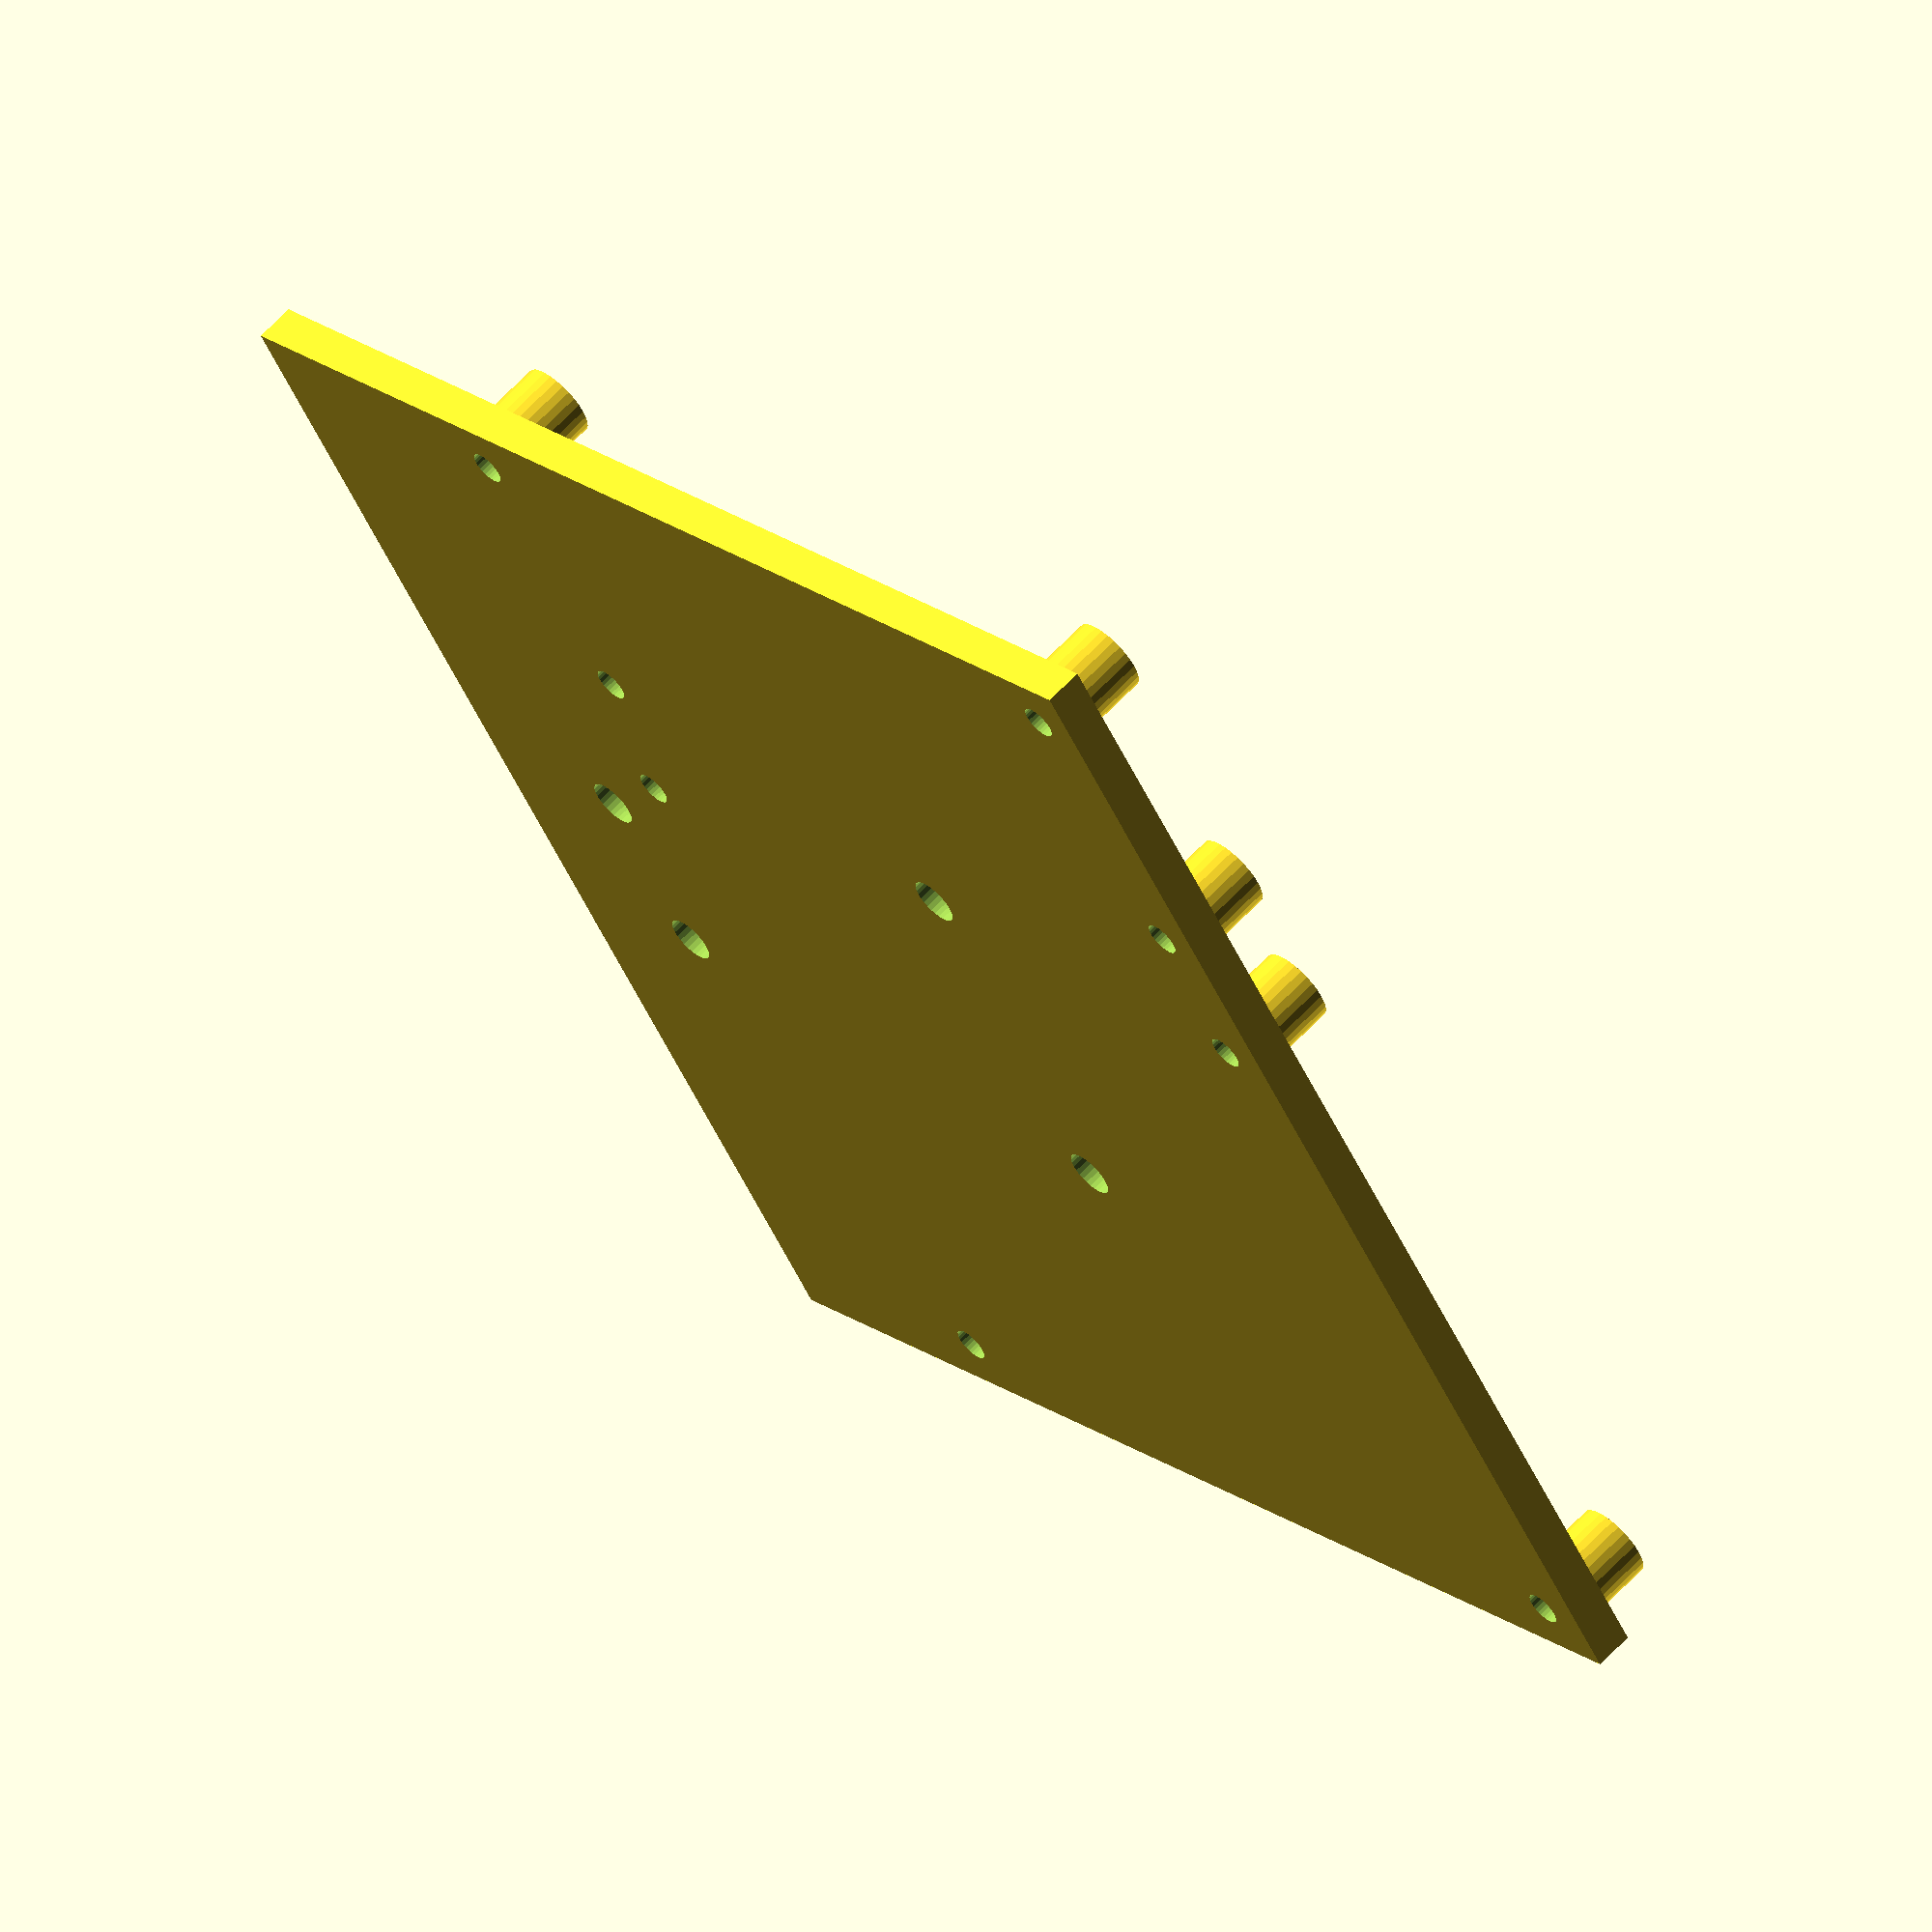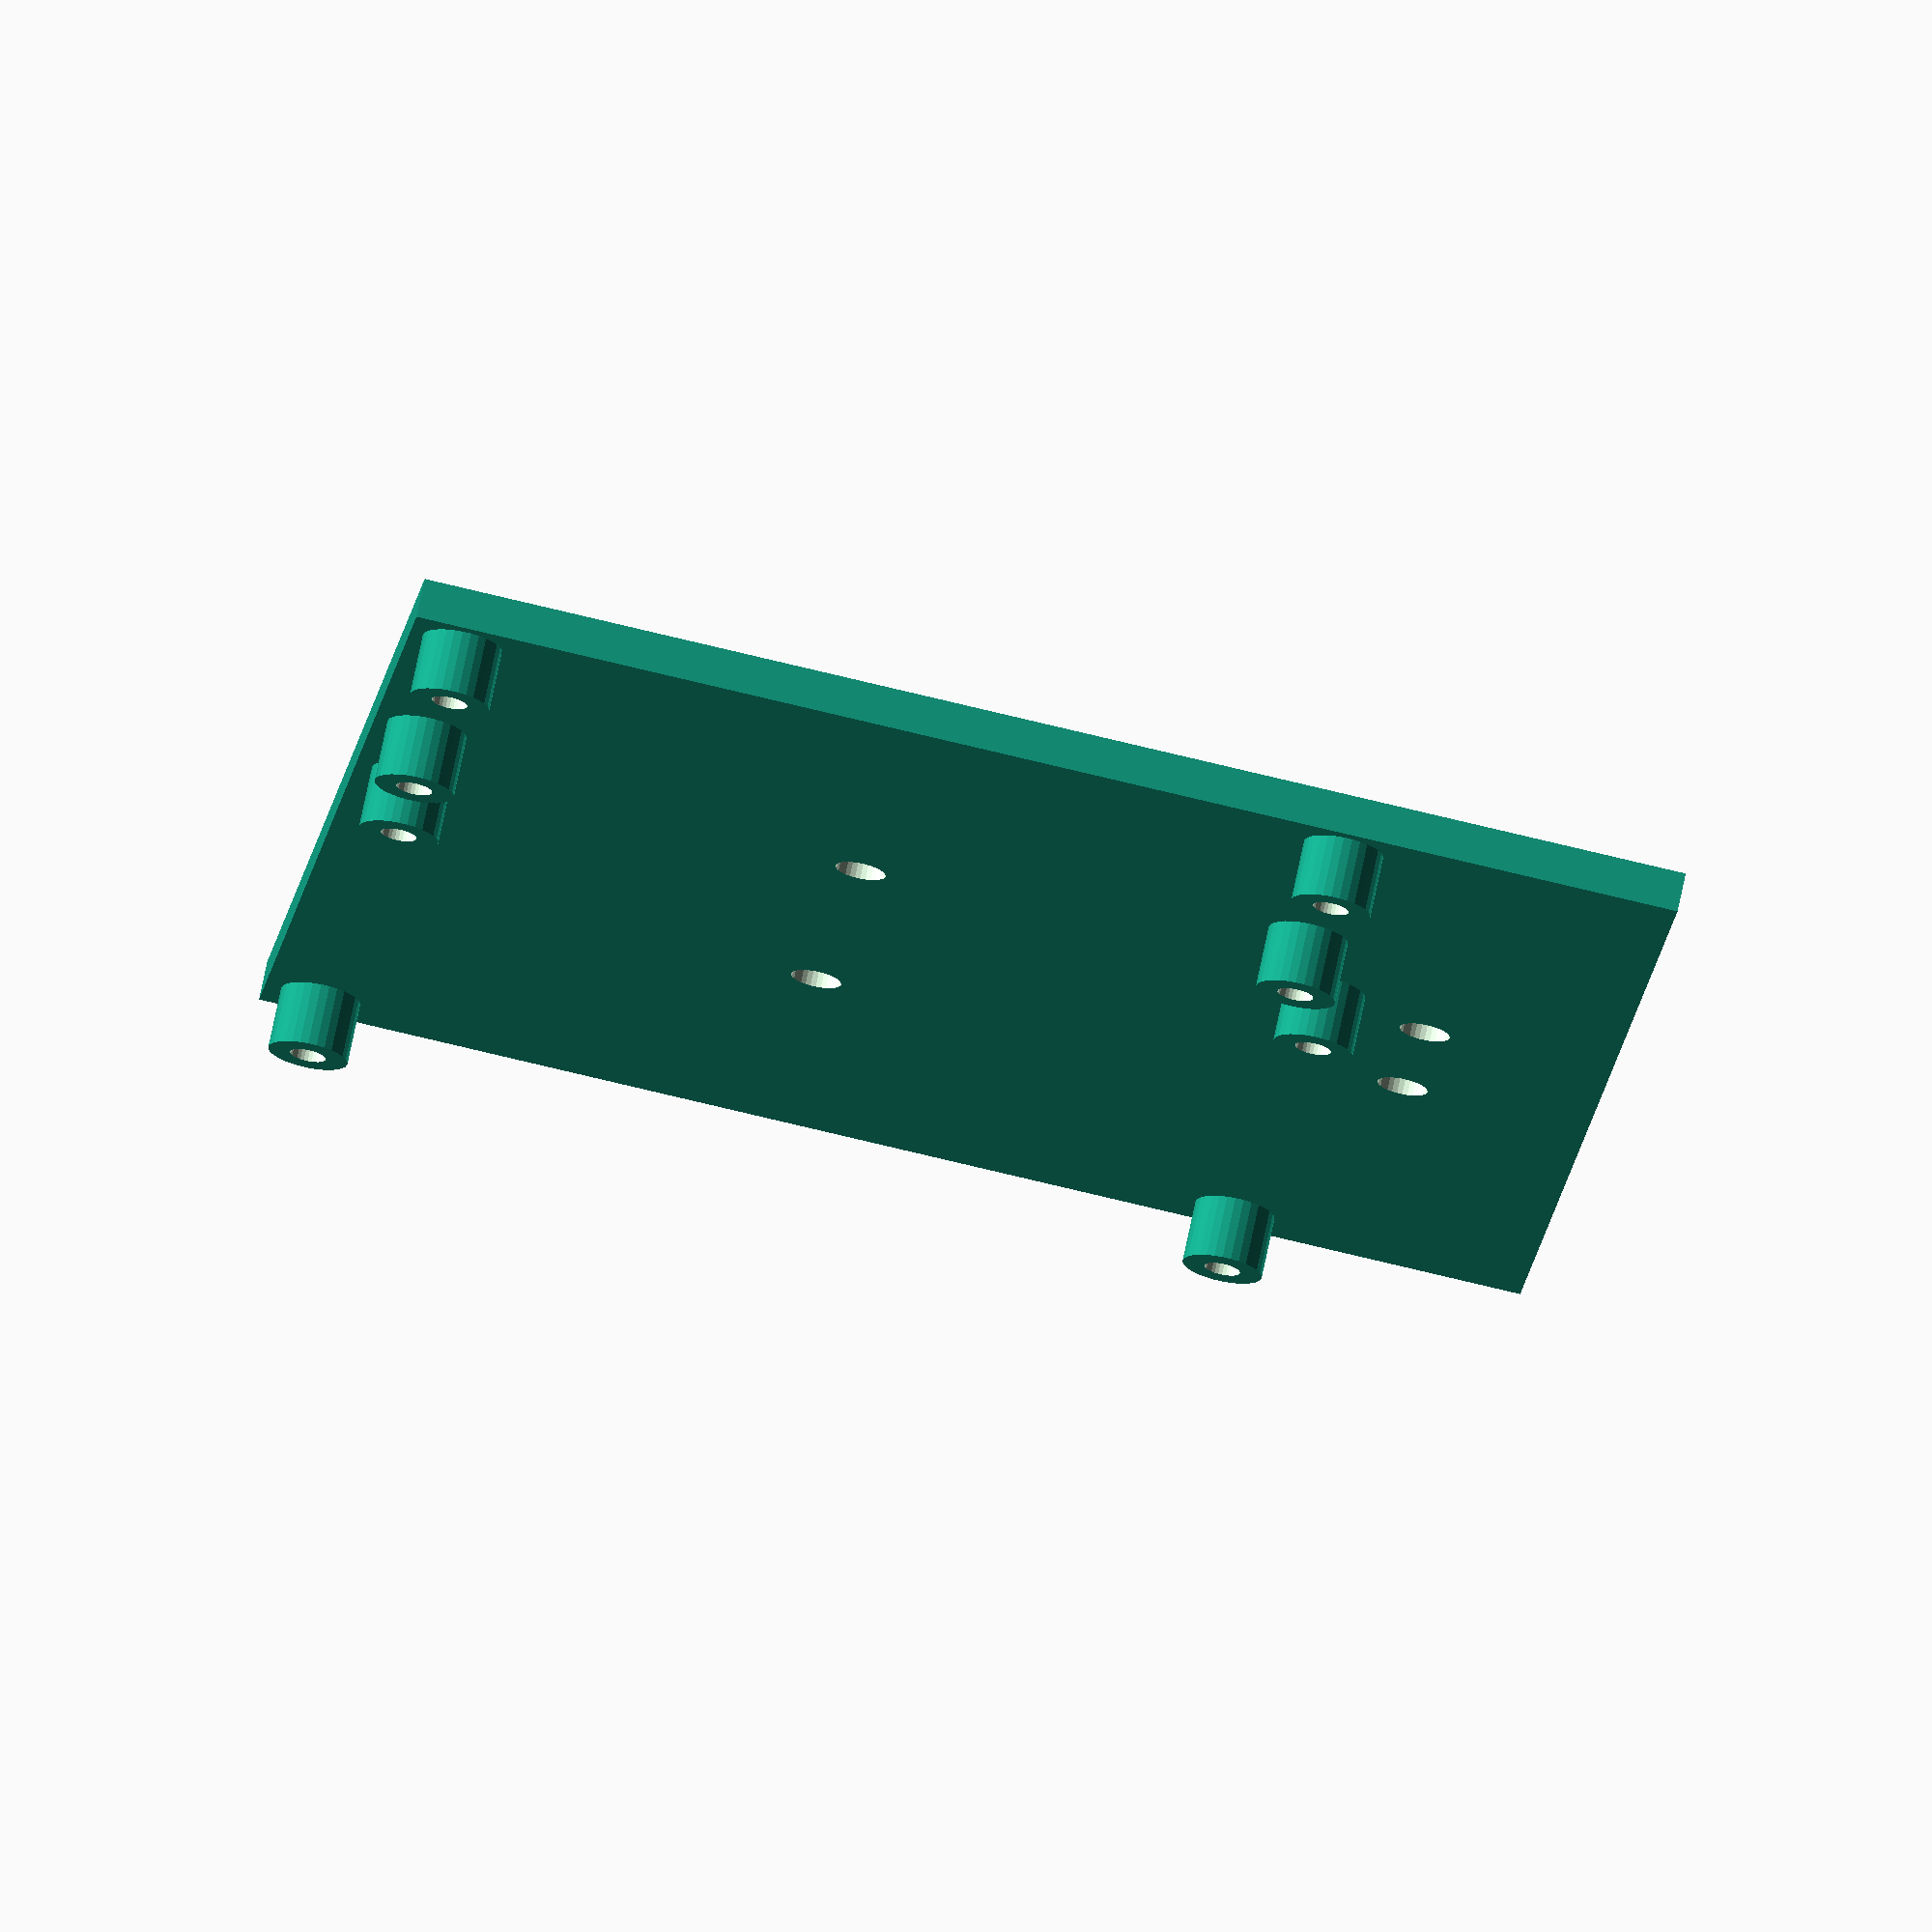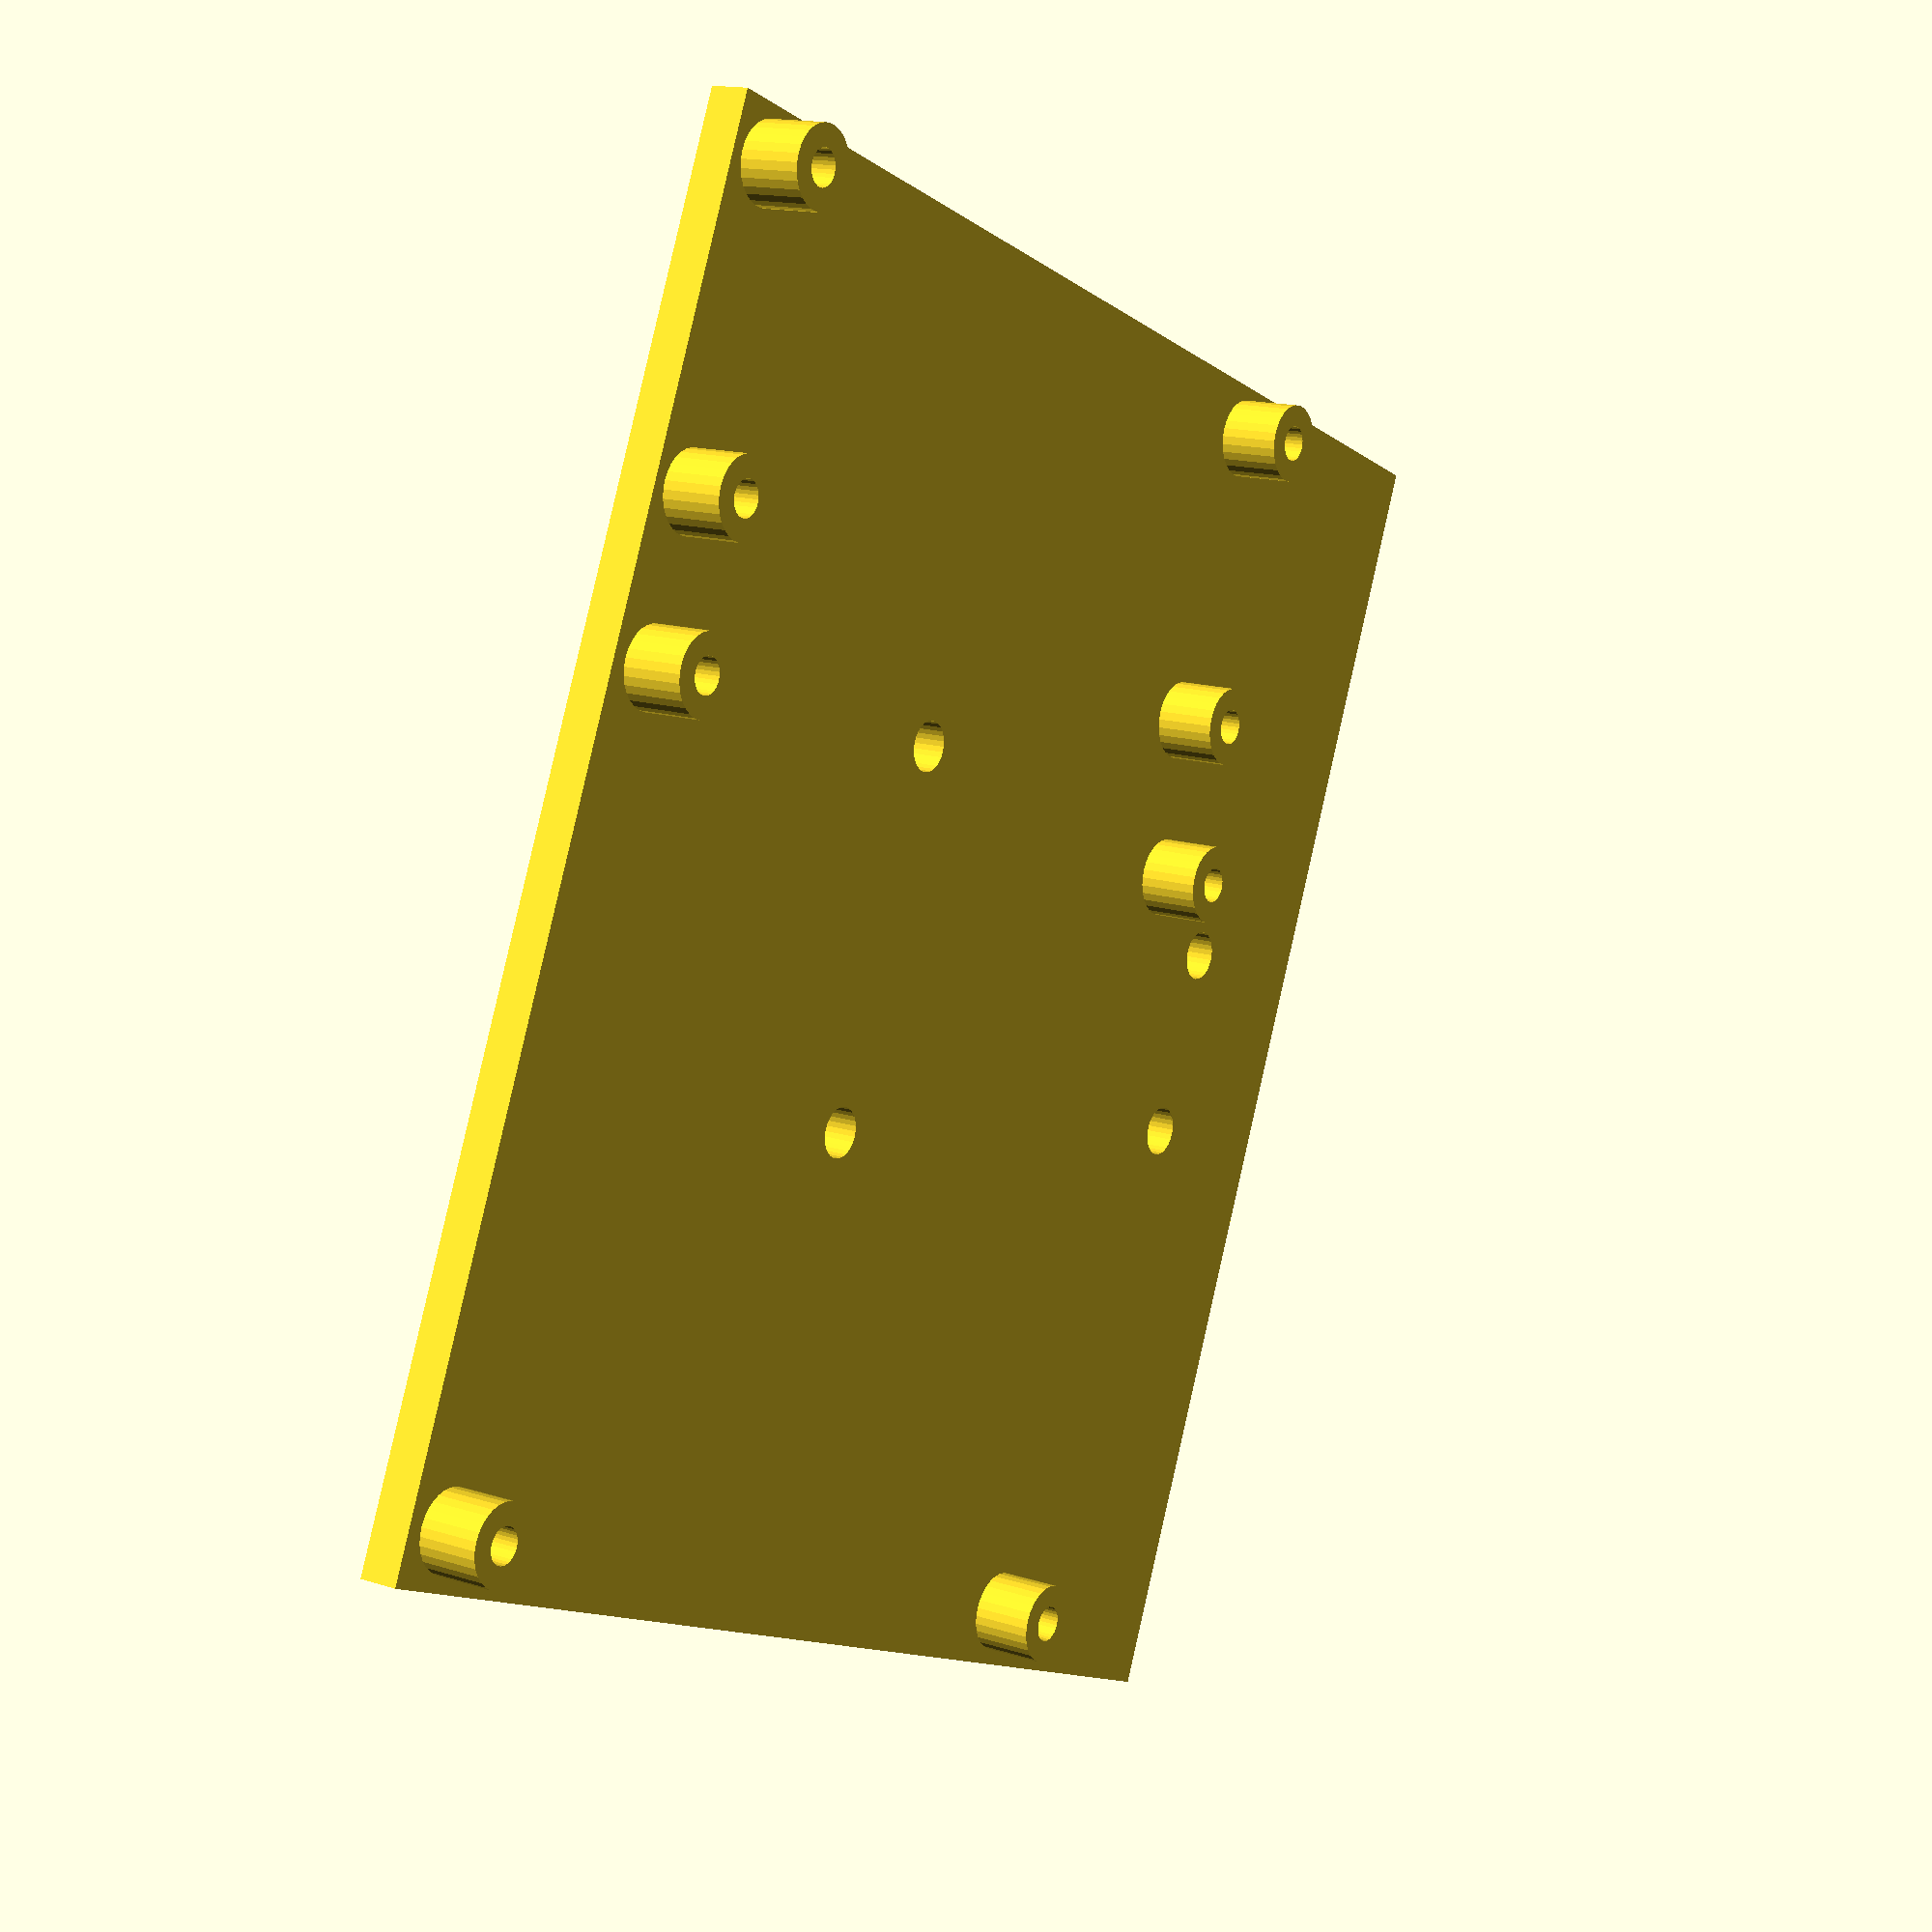
<openscad>
thickness = 3;
cam_border = 3;
arducam_width = 37;
arducam_height = 37;
arducam_mount = [
  [-28.5/2, 28.5/2],
  [-28.5/2, -28.5/2],
  [28.5/2, -28.5/2],
  [28.5/2, 28.5/2],
];
arducam_lens_diam = 18;
screw_diam = 2.26;  // #4-40
screw_wall_thickness = 1.6;  // must be a multiple of nozzle size 0.4
support_offset = 3.5;
body_post_hole_dia = 6.5;

module FrontPostMount() {
  totalhigh = arducam_height + cam_border*2;
  difference() {
    union() {
      translate([-82/2, -10/2, 0])
        cube([82, 13, thickness]);
      translate([-82/2, 5, 0])
        cube([82, thickness, totalhigh]);
      translate([-82/2, -10/2, totalhigh])
        cube([82, 13, thickness]);
      for (h = arducam_mount) {
        translate([h[0], 5, totalhigh/2 + h[1]]) {
          rotate([90,0,0])
            cylinder(d=screw_diam + 2*screw_wall_thickness, h=support_offset + 0.1, $fn=20);
        }
      }
    }

    // front post holes
    translate([-70/2, 0, -0.1])
      cylinder(d=body_post_hole_dia, h=100, $fn=30);
    translate([70/2, 0, -0.1])
      cylinder(d=body_post_hole_dia, h=100, $fn=30);

    translate([-arducam_width/2-2, -5.1, -0.1])
      cube([arducam_width+4, 7, thickness+1]);
    translate([-23/2, 2.5, totalhigh/2 - 5/2])
      cube([23, 4.2, 5]);
    for (h = arducam_mount) {
      translate([h[0], -5, totalhigh/2 + h[1]]) {
        rotate([-90,0,0])
          cylinder(d=screw_diam, h=thickness + 11, $fn=10);
      }
    }
    // hole for lens
    translate([0, 0, totalhigh/2])
      rotate([-90,0,0])
      cylinder(d=arducam_lens_diam, h=100);
  }
}

module ShockTowerAdapter() {
  t1 = 5;  // vertical thickness
  t2 = 2.5; // thickness around CF shock tower
  t3 = 2.8;  // thickness of gap for CF shock tower
  l1 = 18.6;  // length along CF shock tower
  difference() {
    union() {
      translate([-t3/2-t2, -l1/2, 0])
        cube([t3+t2*2, l1, 9.4+t1]);
    }
    // remove gap for shock tower
    translate([-t3/2, -l1/2-0.1, -0.1])
      cube([t3, l1+0.2, 9.5]);

    // holes for screws on top
    for (side = [-1, 1]) {
      translate([0, 12*side/2, 0])
        cylinder(d=screw_diam, h=9.4+t1+0.1, $fn=30);
    }

    // screw holes going through
    for (side = [-1, 1]) {
    translate([-50, side*11.4/2, 9.4-5.7])
      rotate([0, 90, 0])
      cylinder(d=screw_diam, h=100, $fn=30);
    translate([0, side*11.4/2, 9.4-5.7])
      rotate([0, 90, 0])
      cylinder(d=screw_diam*1.4, h=100, $fn=30);
    }
  }
}

module FrontSprocketMount() {
  height = 27;
  spacing = 24;
  thick = 2.5;
  width = spacing + 3*thick;
  x1 = 2*thick + screw_diam;
  difference() {
    union() {
      translate([-width/2, 0, 0])
        cube([width, height, thick]);
      for (side = [-width/2, width/2-x1]) {
        translate([side, 0, thick-0.1])
          cube([x1, thick, x1+0.1]);
      }
      translate([-width/2, height-2*thick, 0])
        cube([width, 2*thick, x1+thick]);
    }

    translate([-width/2+x1, -0.1, -0.1])
      cube([width-2*x1, height-2*thick+0.1, thick+0.2]);

    for (side = [-1, 1]) {
      translate([side*spacing/2, -0.1, thick+x1/2])
        rotate([-90, 0, 0])
        cylinder(d=screw_diam, h=100, $fn=30);
      translate([side*spacing/2, -0.1, thick+x1/2])
        rotate([-90, 0, 0])
        cylinder(d=3.8, h=thick*3, $fn=30);
    }

  }
}

module BasePlate() {
  thick = 2.5;
  standoff = 4;

  basesize = [80, 85, thick];
  mountoffset = [-10, 0, 0];  // distance from center to adjust screws

  BaseScrews =[
    [-36.5/2, 12], [-36.5/2, -12],
    [36.5/2, 6], [36.5/2, -6]
  ];

  RPi3MountingScrews = [
    [3.5, 3.5], [3.5 + 58, 3.5],
    [3.5, 3.5 + 49], [3.5 + 58, 3.5 + 49]
  ];

  PWMBoardScrews = [
    [3.3, 3.3], [59.2, 3.3],
    [3.3, 22.4], [59.2, 22.4]
  ];

  difference() {
    union() {
      translate(mountoffset - [basesize[0]/2, basesize[1]/2, 0]) {
        cube(basesize);
        for (s = RPi3MountingScrews) {
          translate([s[0], s[1], thick-0.1])
            cylinder(d=5, h=standoff, $fn=30);
        }
      }

      translate(mountoffset - [basesize[0]/2, -basesize[1]/2, 0]) {
        for (s = PWMBoardScrews) {
          translate([s[0], -s[1], thick-0.1])
            cylinder(d=5, h=standoff, $fn=30);
        }
      }
    }

    for (s = BaseScrews) {
      translate([s[0], s[1], -0.1])
        cylinder(d=screw_diam*1.4, h=thick+0.2, $fn=30);
    }

    translate(mountoffset - [basesize[0]/2, basesize[1]/2, 0])
      for (s = RPi3MountingScrews) {
        translate([s[0], s[1], -0.1])
          cylinder(d=screw_diam, h=thick+standoff+0.2, $fn=30);
      }

    translate(mountoffset - [basesize[0]/2, -basesize[1]/2, 0]) {
      for (s = PWMBoardScrews) {
        translate([s[0], -s[1], -0.1])
          cylinder(d=screw_diam, h=thick+standoff+0.2, $fn=30);
      }
    }
  }
}

// rotate([-90, 0, 0]) FrontPostMount();
//rotate([0, 180, 0]) ShockTowerAdapter();
//FrontSprocketMount();
BasePlate();

</openscad>
<views>
elev=115.5 azim=213.3 roll=316.7 proj=o view=wireframe
elev=107.6 azim=186.7 roll=168.3 proj=o view=solid
elev=345.4 azim=22.9 roll=304.7 proj=p view=solid
</views>
